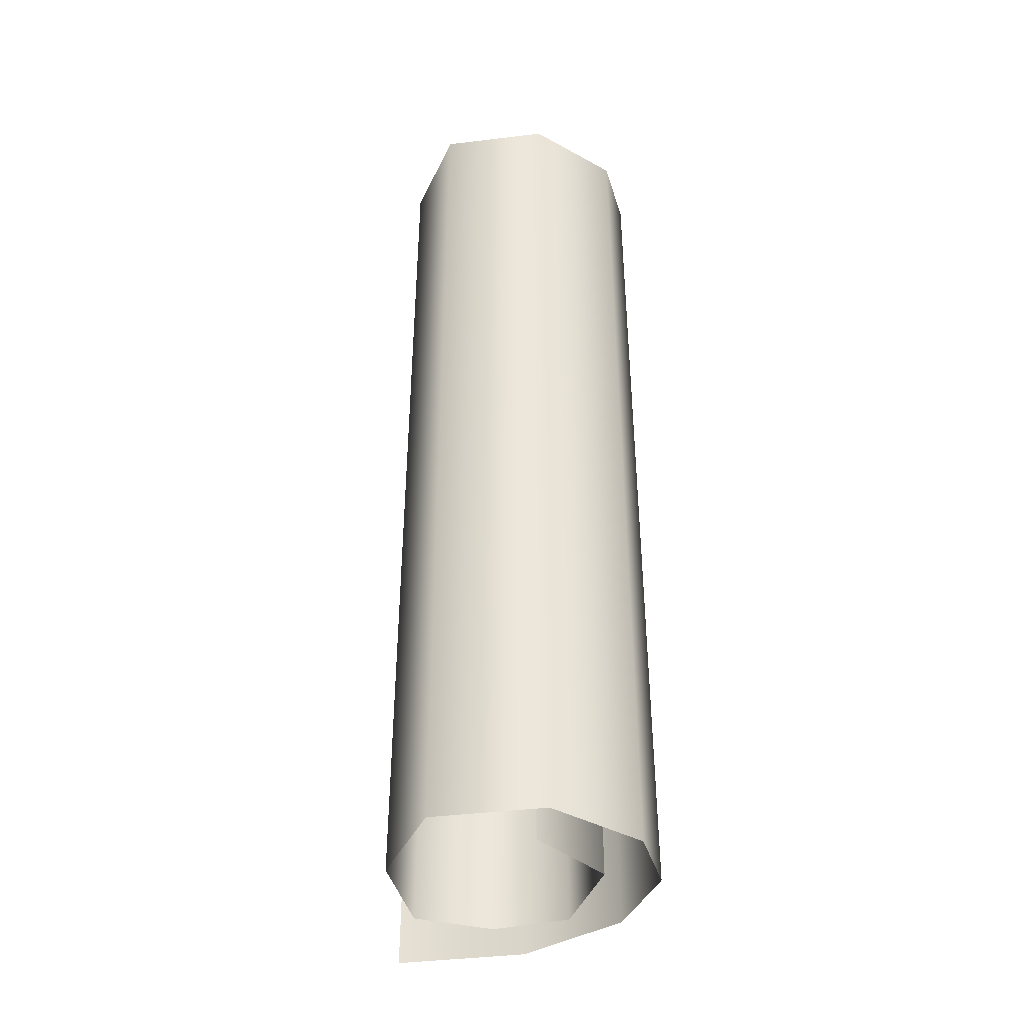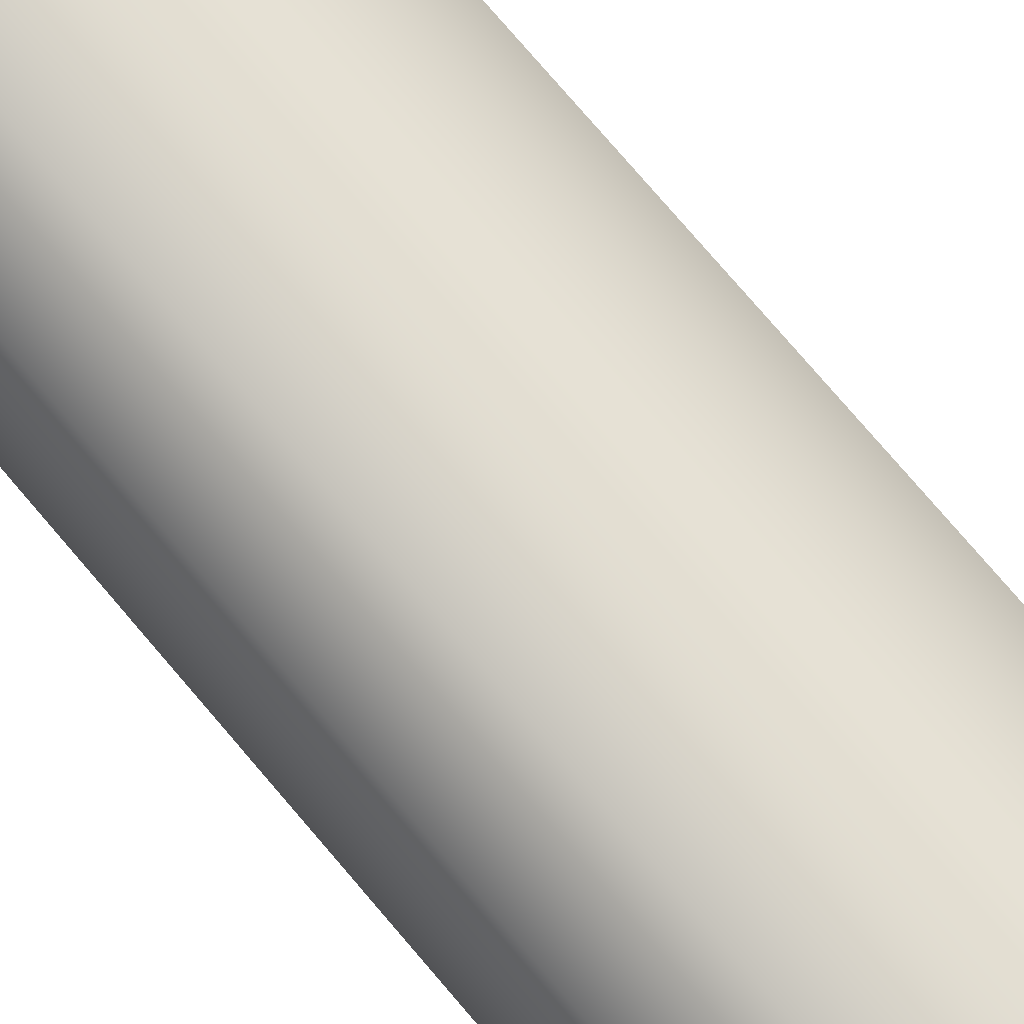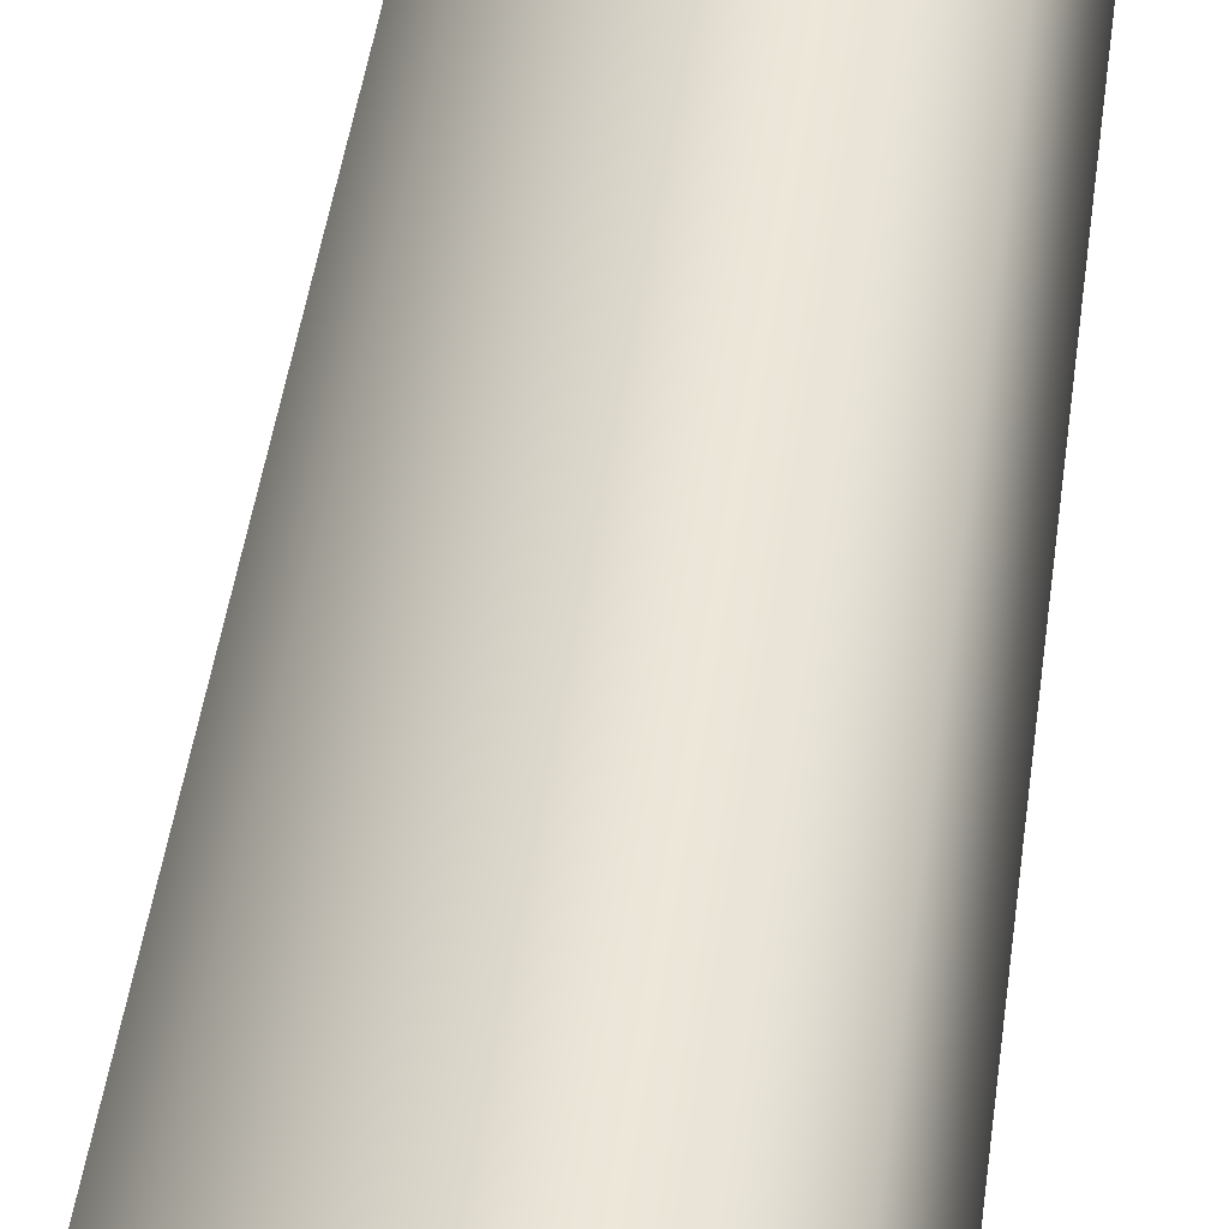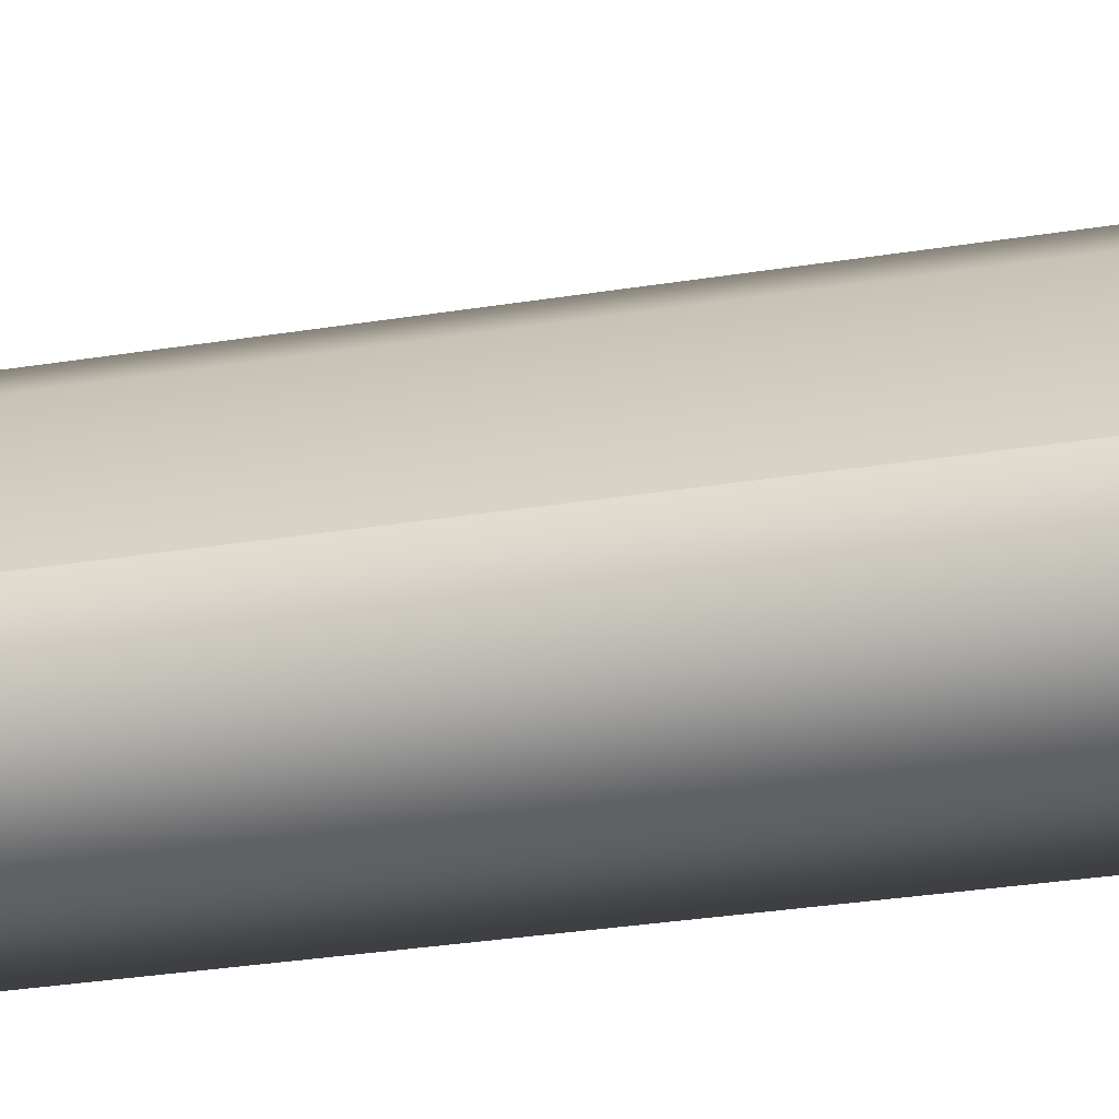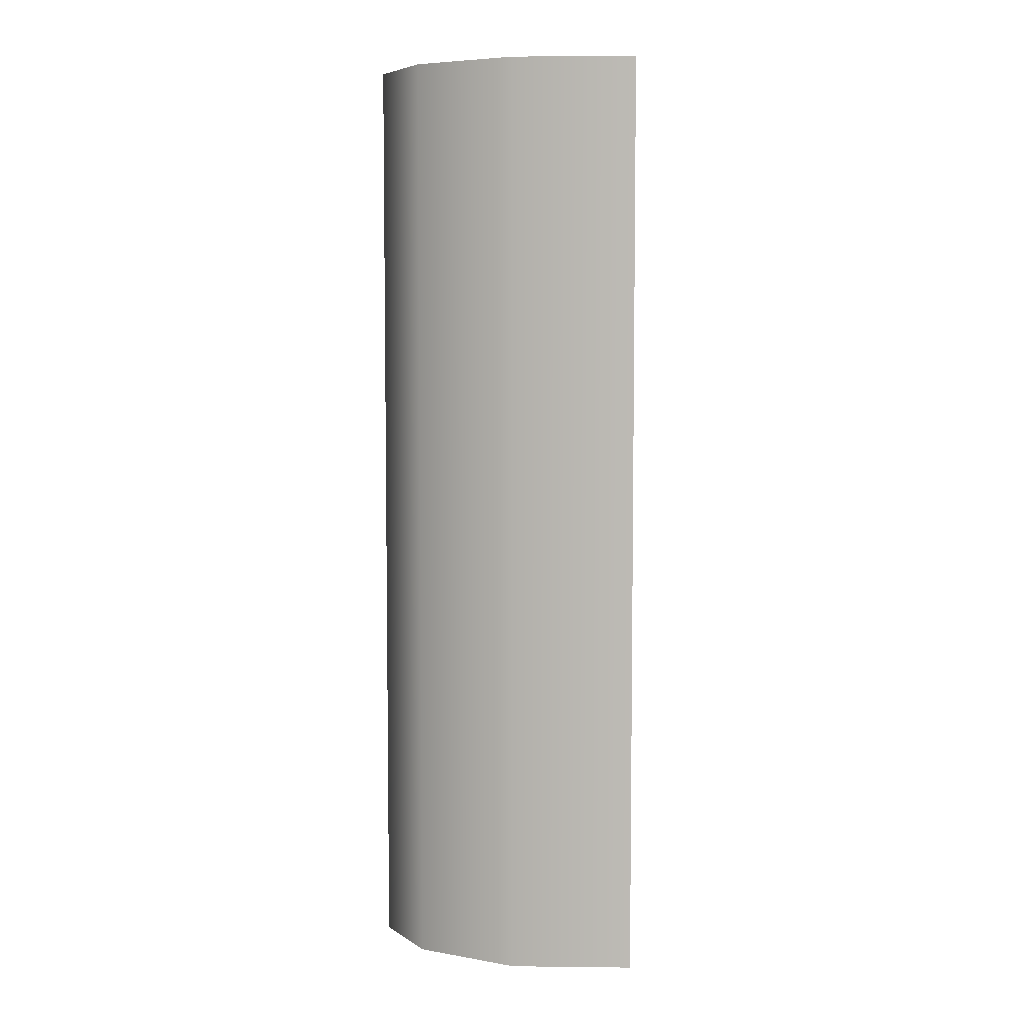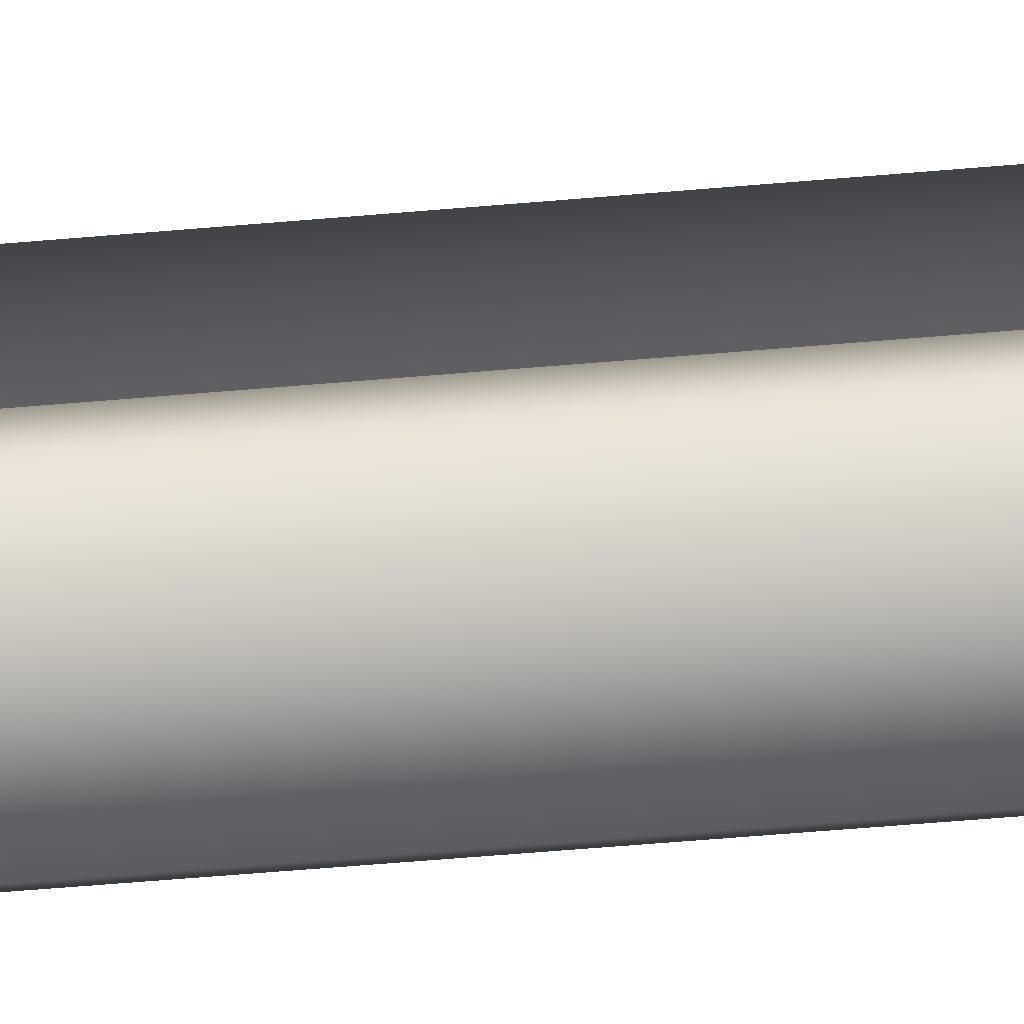
<metadata>
{"format":"obj","ext":"obj","renderer":"f3d","projection":"perspective","resolution":1024,"background":"white","views":[{"elev":-41.3,"azim":73.9,"up":"+Z"},{"elev":78.9,"azim":139.3,"up":"+Y"},{"elev":45.6,"azim":7.6,"up":"+Y"},{"elev":-30.3,"azim":-76.7,"up":"+Y"},{"elev":5.7,"azim":-112.6,"up":"+Z"},{"elev":-71.7,"azim":-85.4,"up":"+Y"}]}
</metadata>
<code>
o Scroll2_Plane.008
v -0.03848 0.006969 0.1175
v 0.02591 0.02262 0.1175
v -0.03848 0.006969 -0.1175
v 0.02591 0.02262 -0.1175
v -0.004142 0.05252 0.1175
v 0.0315 0.04541 0.1175
v 0.0279 -0.002841 0.1175
v -0.01593 0.005274 0.1175
v -0.006358 0.04029 0.1175
v 0.01566 0.04169 0.1175
v 0.01566 0.04169 -0.1175
v -0.006358 0.04029 -0.1175
v -0.01593 0.005274 -0.1175
v 0.0279 -0.002841 -0.1175
v 0.0315 0.04541 -0.1175
v -0.004142 0.05252 -0.1175
v 0.03902 0.02162 0.1175
v 0.03902 0.02162 -0.1175
v 0.01667 0.05496 0.1175
v 0.01667 0.05496 -0.1175
v 0.003656 -0.006108 0.1175
v 0.003656 -0.006108 -0.1175
v -0.0158 0.02445 0.1175
v -0.0158 0.02445 -0.1175
v -0.02564 0.03507 -0.1175
v -0.02564 0.03507 0.1175
v -0.03848 0.006969 0.1175
v 0.02591 0.02262 0.1175
v -0.03848 0.006969 -0.1175
v 0.02591 0.02262 -0.1175
v -0.004142 0.05252 0.1175
v 0.0315 0.04541 0.1175
v 0.0279 -0.002841 0.1175
v -0.01593 0.005274 0.1175
v -0.006358 0.04029 0.1175
v 0.01566 0.04169 0.1175
v 0.01566 0.04169 -0.1175
v -0.006358 0.04029 -0.1175
v -0.01593 0.005274 -0.1175
v 0.0279 -0.002841 -0.1175
v 0.0315 0.04541 -0.1175
v -0.004142 0.05252 -0.1175
v 0.03902 0.02162 0.1175
v 0.03902 0.02162 -0.1175
v 0.01667 0.05496 0.1175
v 0.01667 0.05496 -0.1175
v 0.003656 -0.006108 0.1175
v 0.003656 -0.006108 -0.1175
v -0.0158 0.02445 0.1175
v -0.0158 0.02445 -0.1175
v -0.02564 0.03507 -0.1175
v -0.02564 0.03507 0.1175
f 10 2 4 11
f 26 5 16 25
f 19 6 15 20
f 17 7 14 18
f 21 8 13 22
f 23 9 12 24
f 9 10 11 12
f 6 17 18 15
f 5 19 20 16
f 7 21 22 14
f 8 23 24 13
f 1 26 25 3
f 36 37 30 28
f 52 51 42 31
f 45 46 41 32
f 43 44 40 33
f 47 48 39 34
f 49 50 38 35
f 35 38 37 36
f 32 41 44 43
f 31 42 46 45
f 33 40 48 47
f 34 39 50 49
f 27 29 51 52

</code>
